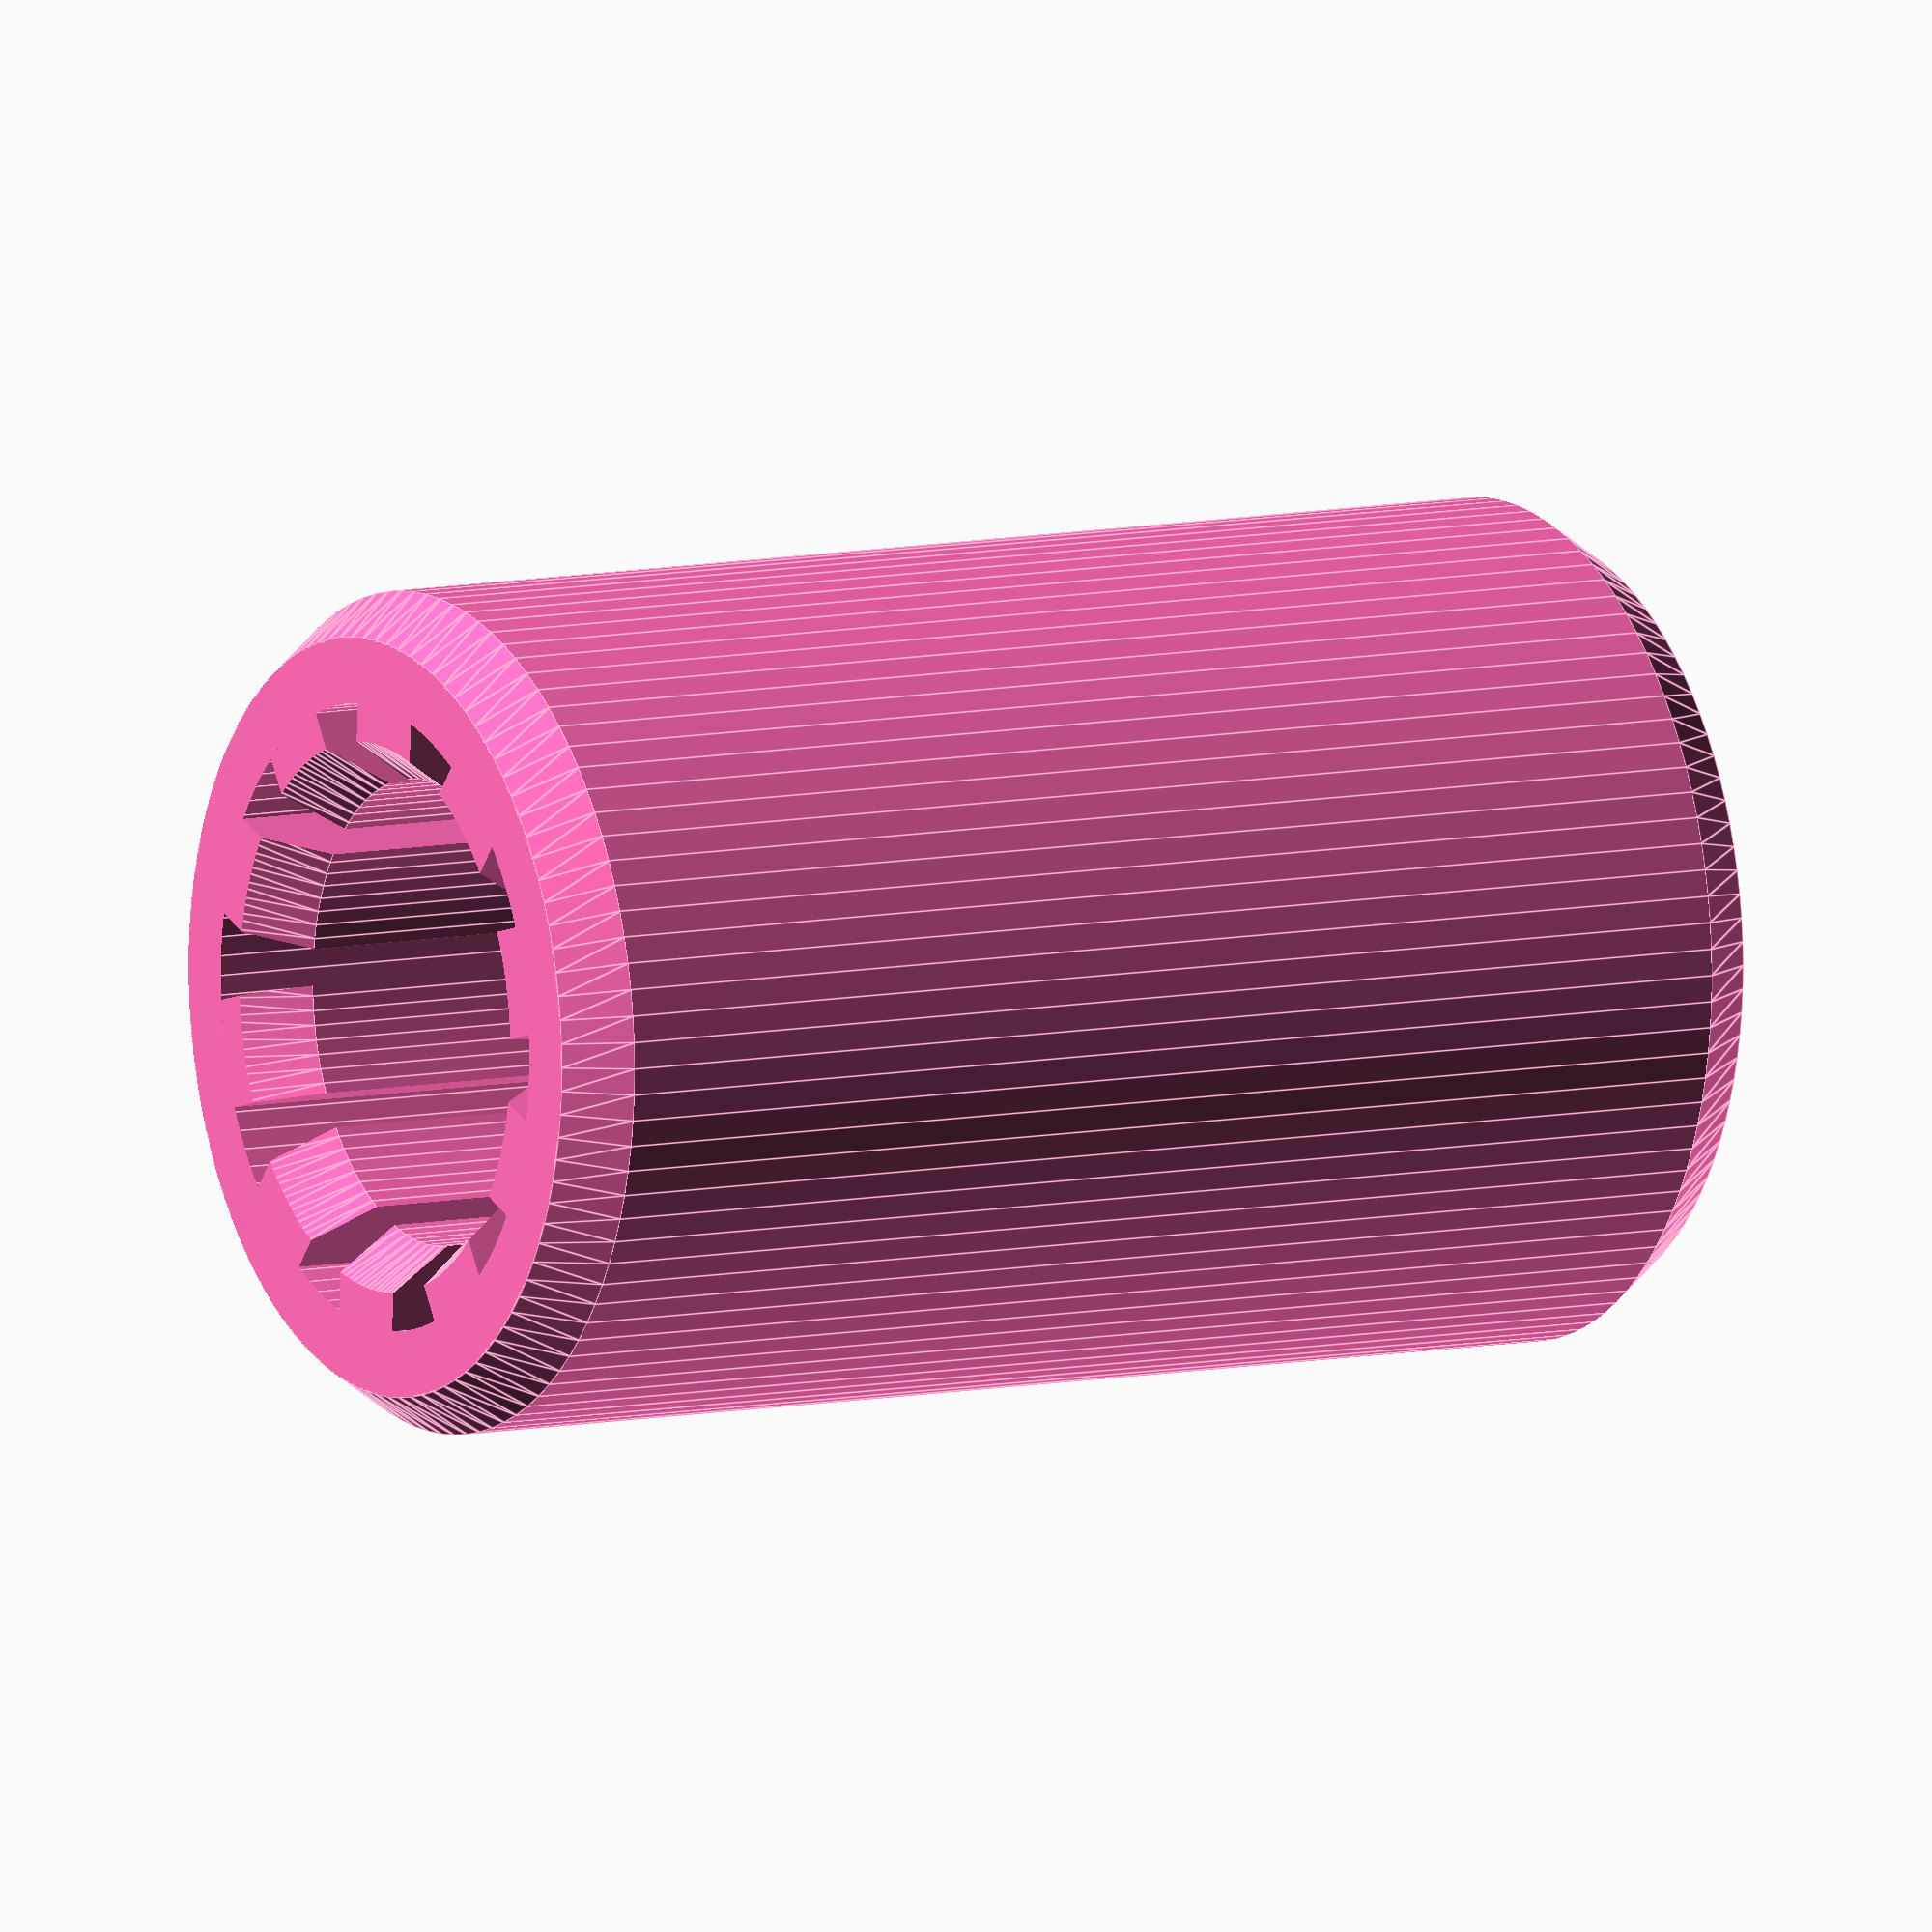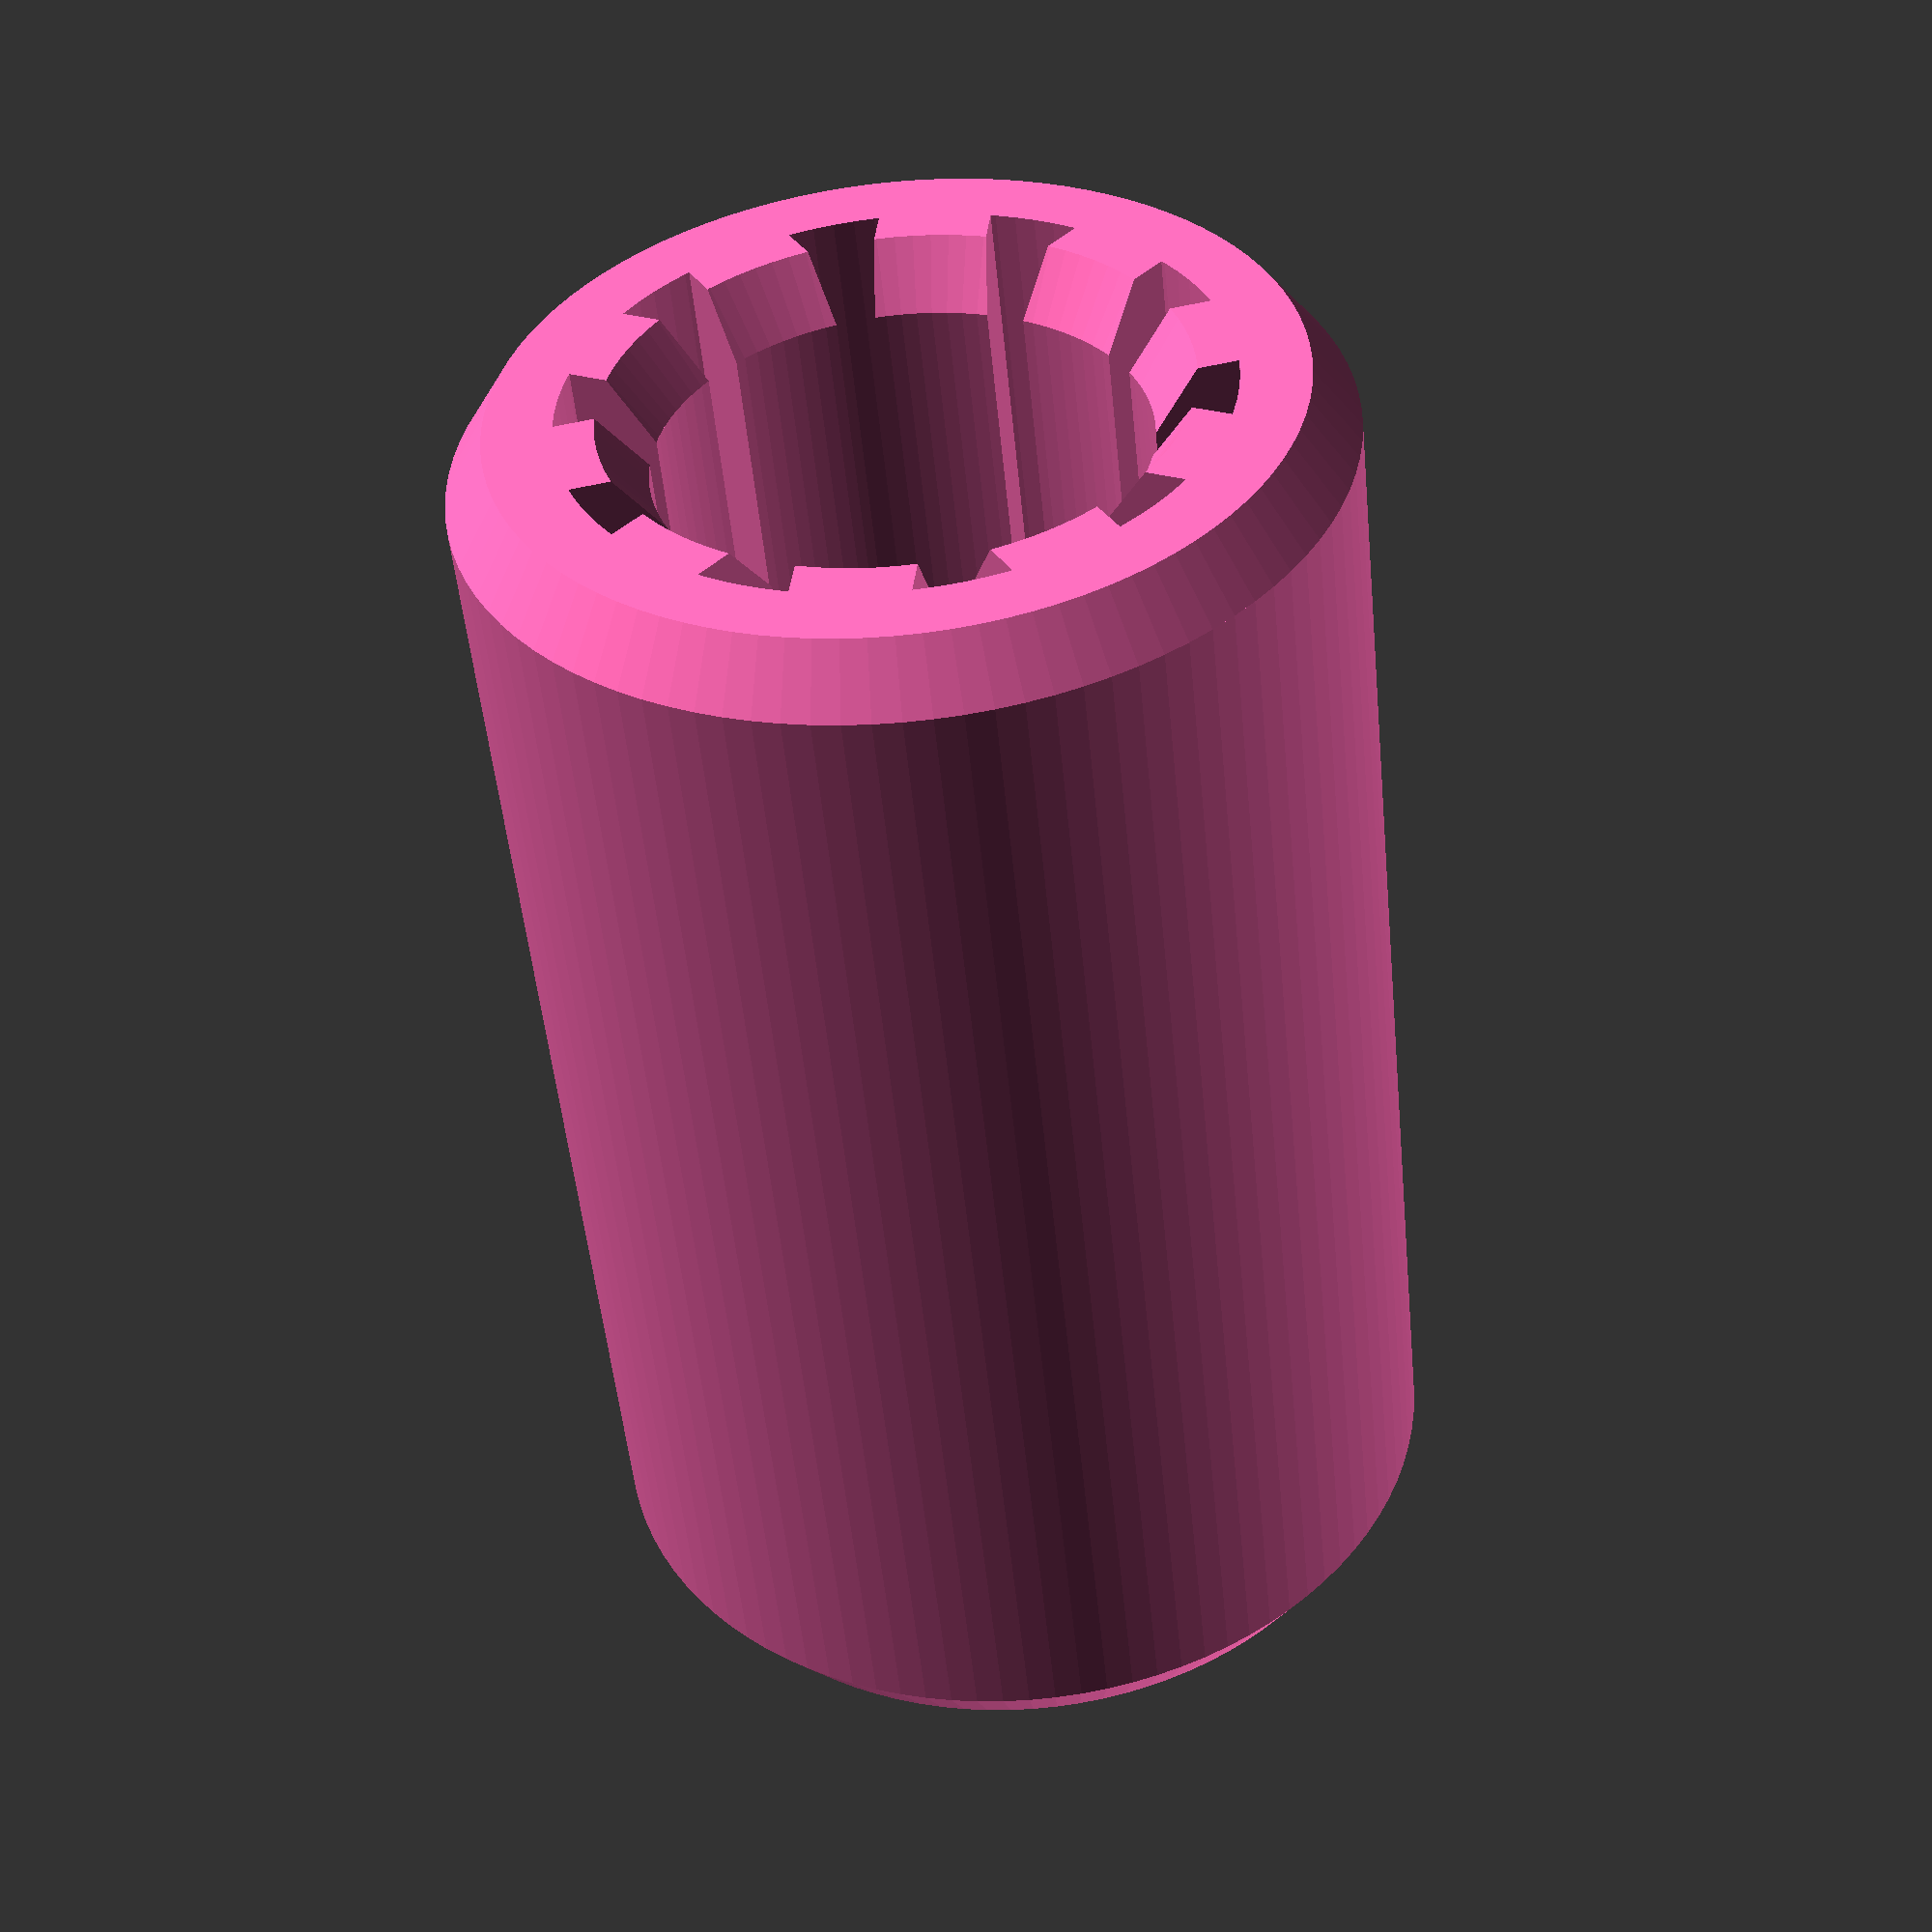
<openscad>
 /*
 * Customizable Linear Bushing - https://www.thingiverse.com/thing:2202854
 * by Dennis Hofmann - https://www.thingiverse.com/mightynozzle/about
 * created 2017-03-25
 * updated 2018-02-15
 * version v1.8
 *
 * Changelog
 * --------------
 * v1.8:
 *      - groove option added
 * v1.7:
 *      - fixed inner diameter
 * v1.6:
 *      - added chamfer angle option
 * v1.5:
 *      - fixed graphic glitch
 * v1.4:
 *      - added chamfer option
 *
 * v1.1-1.3:
 *      - initial model with minor changes in description
 *
 * --------------
 * 
 * This work is licensed under the Creative Commons - Attribution - Non-Commercial license.
 * https://creativecommons.org/licenses/by-nc/3.0/
 */
 
 // Parameter Section //
//-------------------//

/* [Bushing Settings] */

// Equals dr in technical diagrams. Use the outer diameter of the rod + tolerance value of your printer. Do some test prints before print a whole set of bushings. Best way in my case is to choose the bushing where can push it in with some effort on the rod and slide it by hand without any tools. Then slide it back and forth along the rod, until the bushing has the expected behavior. I suggest you not to use any drill or heat. The sliding of the bushing generates enough heat from its friction against the rod. Standard values: 6.00 for LM6(L)UU, 8.00 (default 8.15) for LM8(L)UU, 10.00 for LM10(L)UU, 12.00 for LM12(L)UU, 16.00 for LM16UU, ...
inner_diameter_in_millimeter = 8 + 0.30; //0.15;

// Equals D in technical diagrams. Use the inner diameter of housing where the bushing sits + tolerance value of your printer. Depends on the filament you use and the total wall thickness of the bushings, the bushing shouldn't fit to tight in the housing. Standard values: 12.0 for LM6(L)UU, 15.0 (default) for LM8(L)UU, 19.0 for LM10(L)UU, 21.0 for LM12(L)UU, 28.0 for LM16UU, ...
outer_diameter_in_millimeter = 15.0; 

// Equals L in technical diagrams. Standard values: 19.0 for LM6UU, 24.0 for LM8UU, 29.0 for LM10UU, 30.0 for LM12UU, 35.0 for LM6LUU, 37.0 for LM16UU, 45.0 for LM8LUU, 55.0 for LM10LUU, 57.0 for LM12LUU, ...
bushing_length_in_millimeter = 24; //50; //24.0;

// Use a value to get straight primeters without any zigzag between the outer and inner perimeter. I use the value of 0.48 for 0.4 nozzle. This is the auto extrusion width of 0.48 of simplify3d. More information about this in the description of this design on thingiverse.
extrusion_width_in_millimeter = 0.48; 

// Use even numbers. E.g. 4 for LM8(L)UU. Don't forget to set the perimeter number in your Slicer! 
number_of_perimeters = 4; //[2:2:10]

// Choose a number to provide a gap between the teeth in the bushing. E.g. 8 or 10 for LM8(L)UU. The tooth width depends on the extrusion_width_in_millimeter and the number_of_perimeters.
number_of_teeth = 10; //[3:20]

// Radius of the chamfer. Set a chamfer if you want to insert the rod easier. This also helps if your prints tends to create elephant foot in the first few layers. A value between 0.3 and 1.0 might be a good value. Set a value above 0 might destroy the preview of the bushing. But the resulting stl-File will be correct.
chamfer_radius_in_millimeter = 0.75; //0.0;

// Set the angle of the chamfer. 
chamfer_angle_in_degree = 55.0; // [30:75]

// Equals W in technical diagram. 1.1 for LM6/8(L)UU, 1.3 for LM10/12/13(L)UU, 1.6 for LM16/20(L)UU, 1.85 for LM25/30(L)UU, 2.1 for LM35/40(L)UU, 2.6 for LM50(L)UU, 3.15 for LM60(L)UU
groove_length_in_millimeter = 1;

// Equals D1 in technical diagram. 11.5 for LM6(L)UU, 14.3 for LM8(L)UU, 18.0 for LM10(L)UU, 20.0 for LM12(L)UU, 22.0 for LM13(L)UU, 27.0 for LM16(L)UU, 30.5 for LM20(L)UU, 38.0 for LM25(L)UU, 43.0 for LM30(L)UU, 49.0 for LM35(L)UU, 57.0 for LM40(L)UU, 76.5 for LM50(L)UU, 86.5 for LM60(L)UU
groove_diameter_in_millimeter = 14.3;

// Equals B in technical diagram. Outer distance between both grooves. 13.5 for LM6UU, 17.5 for LM8UU, 22.0 for LM10UU, 23.0 for LM12UU, 26.5 for LM16UU, 27.0 for LM6LUU, 35.0 for LM8UU, 44.0 for LM10LUU, 46.0 for LM12LUU, 53.0 for LM16LUU
groove_distance_in_millimeter = 13;

/* [Hidden] */
inner_dia = inner_diameter_in_millimeter;
outer_dia = outer_diameter_in_millimeter;
bushing_l = bushing_length_in_millimeter;
extrusion_w = extrusion_width_in_millimeter;
perimeters = number_of_perimeters;
teeth = number_of_teeth;
chamfer_r = chamfer_radius_in_millimeter;
chamfer_h = tan(chamfer_angle_in_degree) * chamfer_r;
groove_l = groove_length_in_millimeter;
groove_dia = groove_diameter_in_millimeter;
groove_d = groove_distance_in_millimeter;


$fn=100;

 // Program Section //
//-----------------//


main();

module main() {
color("HotPink") difference() {
    bushing();
    if(chamfer_r > 0) {
        chamfer_cut();
        translate([0, 0, bushing_l]) {
            rotate([180,0,0]) {
                chamfer_cut();
            }
        }
    }
    //groove_cut();
}
}


 // Module Section //
//----------------//

module bushing() {
    translate([0, 0, bushing_l / 2]) {
        difference() {
            union() {
                difference() {
                    for(tooth = [0 : teeth - 1])
                        rotate([0, 0, 360 / teeth * tooth]) {
                            translate([outer_dia / 4, 0, 0]) {
                                cube([outer_dia / 2, extrusion_w * perimeters, bushing_l + 1], center = true);
                            }
                        }
                        translate([0, 0, -bushing_l / 2-1]) {
                            ring(outer_dia * 2, outer_dia, bushing_l + 2);
                        }
                    }
                    translate([0, 0, -bushing_l / 2 - 1]) {
                        ring(outer_dia, outer_dia - extrusion_w * perimeters * 2, bushing_l + 2);
                    }
            }
            cylinder(d = inner_dia, h = bushing_l + 2, center = true);
            translate([0, 0, bushing_l / 2]) {
                cylinder(d = outer_dia + 1, h = 2, $f = 16);
            }
            translate([0, 0, -(bushing_l / 2 + 2)]) {
                cylinder(d = outer_dia + 1, h = 2, $f = 16);
            }
        }
    }
}

module ring(d1, d2, height) {
    difference() {
        cylinder(d = d1, h = height, center = false);
        cylinder(d = d2, h = height, center = false);
    }
}

module chamfer_cut() {
    union() {
        difference() {
            translate([0, 0, -1]) {
                cylinder(d = outer_dia + 1, h = chamfer_h + 1);
            }
            intersection() {
                cylinder(d = outer_dia, h = chamfer_h);
                cylinder(d1 = outer_dia - chamfer_r * 2, d2 = outer_dia, h = chamfer_h);
            }
        }
        translate([0, 0, -chamfer_h]) {
            intersection() {
                cylinder(d = inner_dia + chamfer_r * 4, h = chamfer_h * 2);
                cylinder(d1 = inner_dia + chamfer_r * 4, d2 = inner_dia, h = chamfer_h * 2);
            }
        }
        translate([0, 0, -10]) {
            cylinder(d = outer_dia + 1, h = 10);
        }
    }
}

module groove_cut() {
    translate([0, 0, bushing_l / 2 - groove_d / 2]) {
        ring(outer_dia + 1, groove_dia, groove_l);
    }
    translate([0, 0, bushing_l - ((bushing_l / 2) - (groove_d / 2) + groove_l)]) {
        ring(outer_dia + 1, groove_dia, groove_l);
    }
}

</openscad>
<views>
elev=171.1 azim=345.5 roll=119.3 proj=o view=edges
elev=50.7 azim=312.5 roll=5.5 proj=p view=wireframe
</views>
